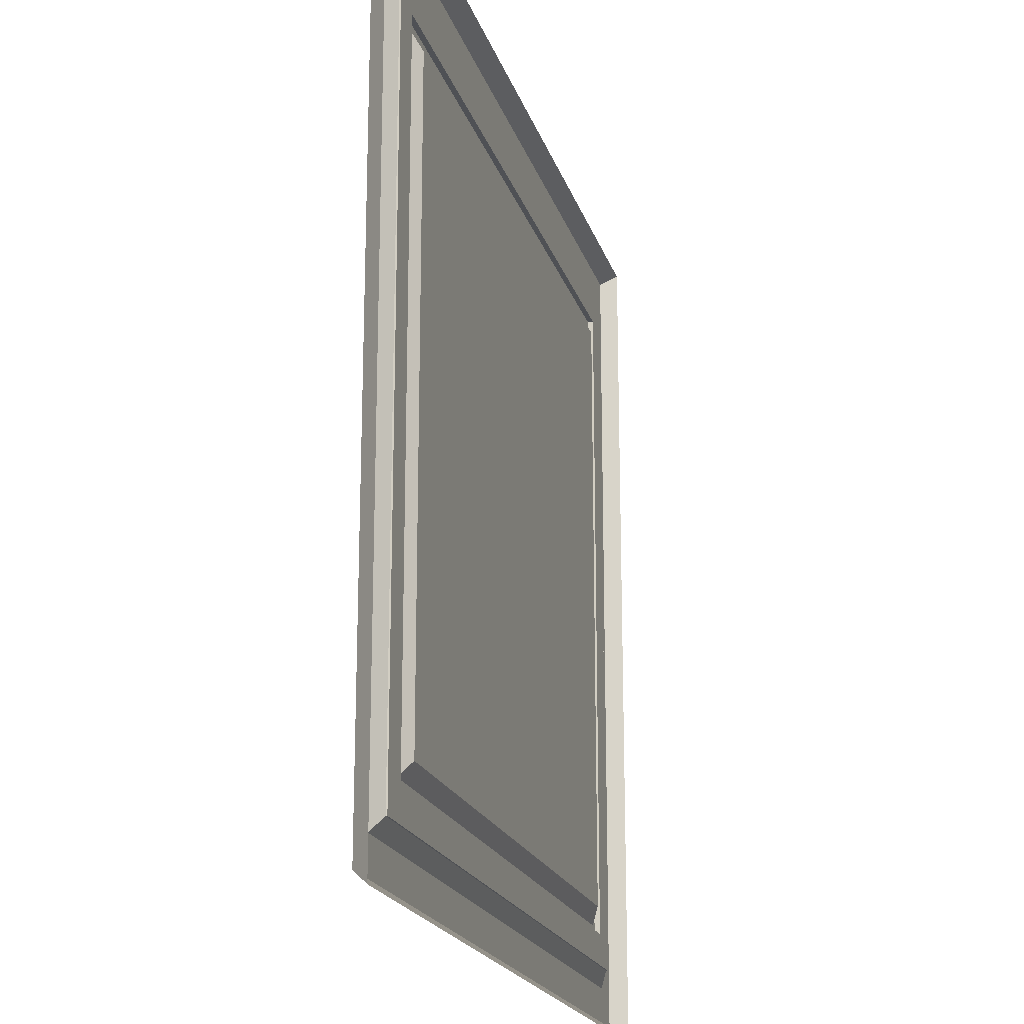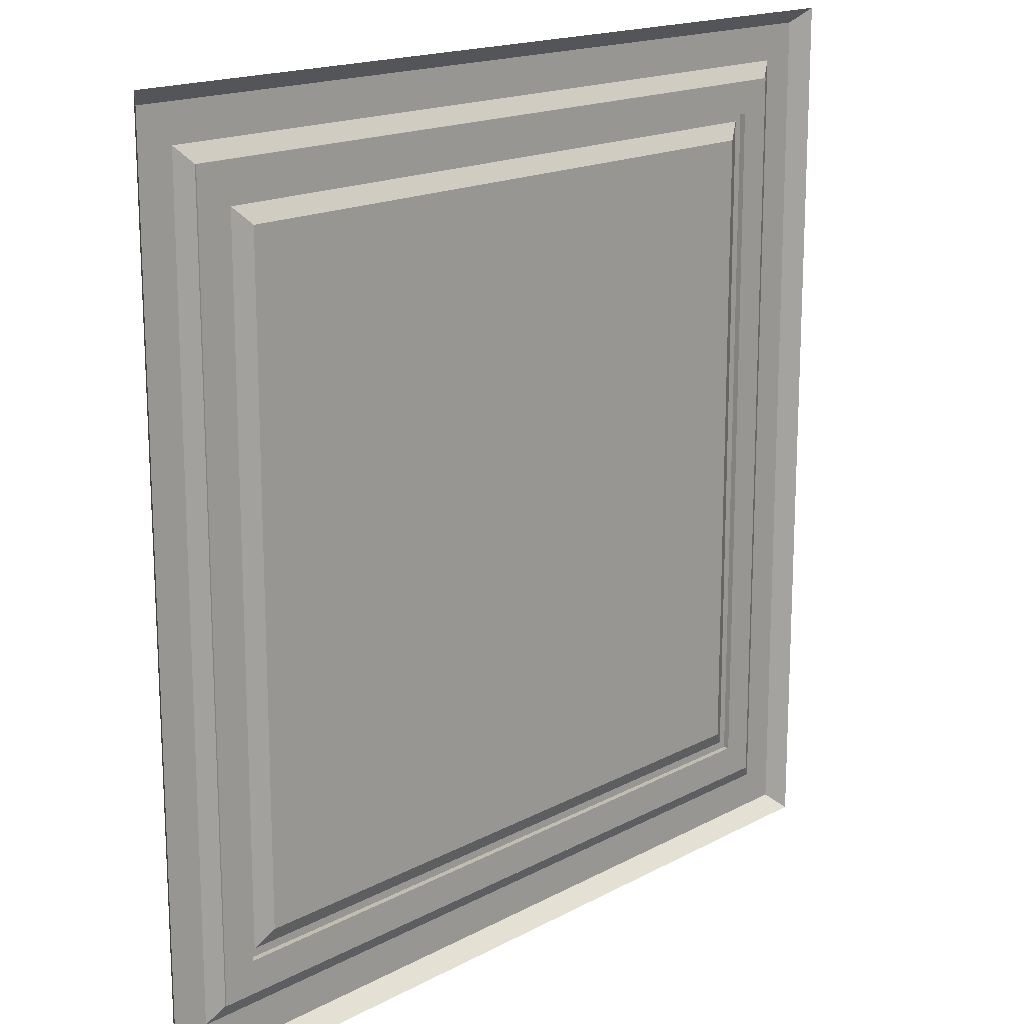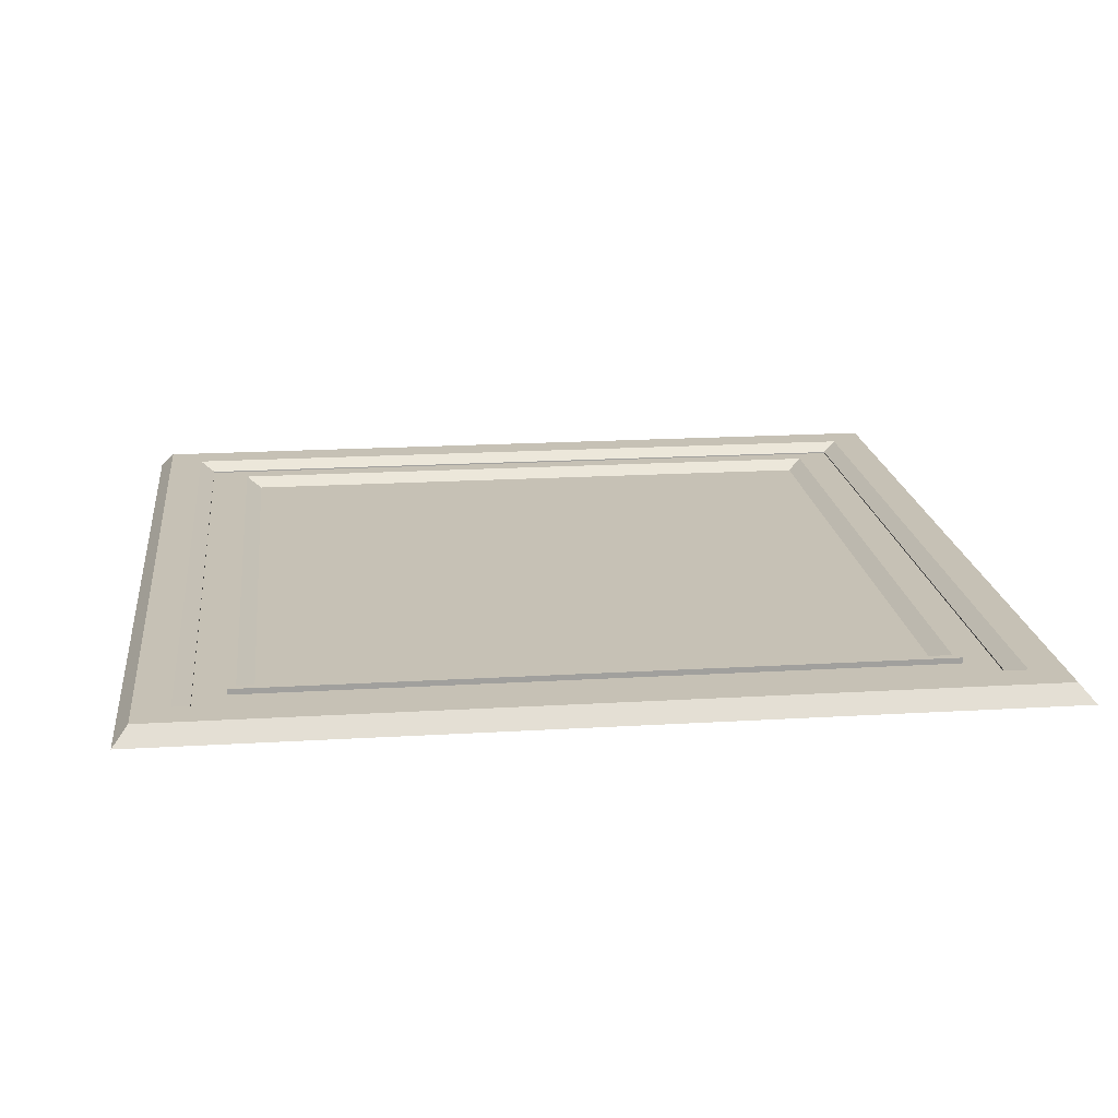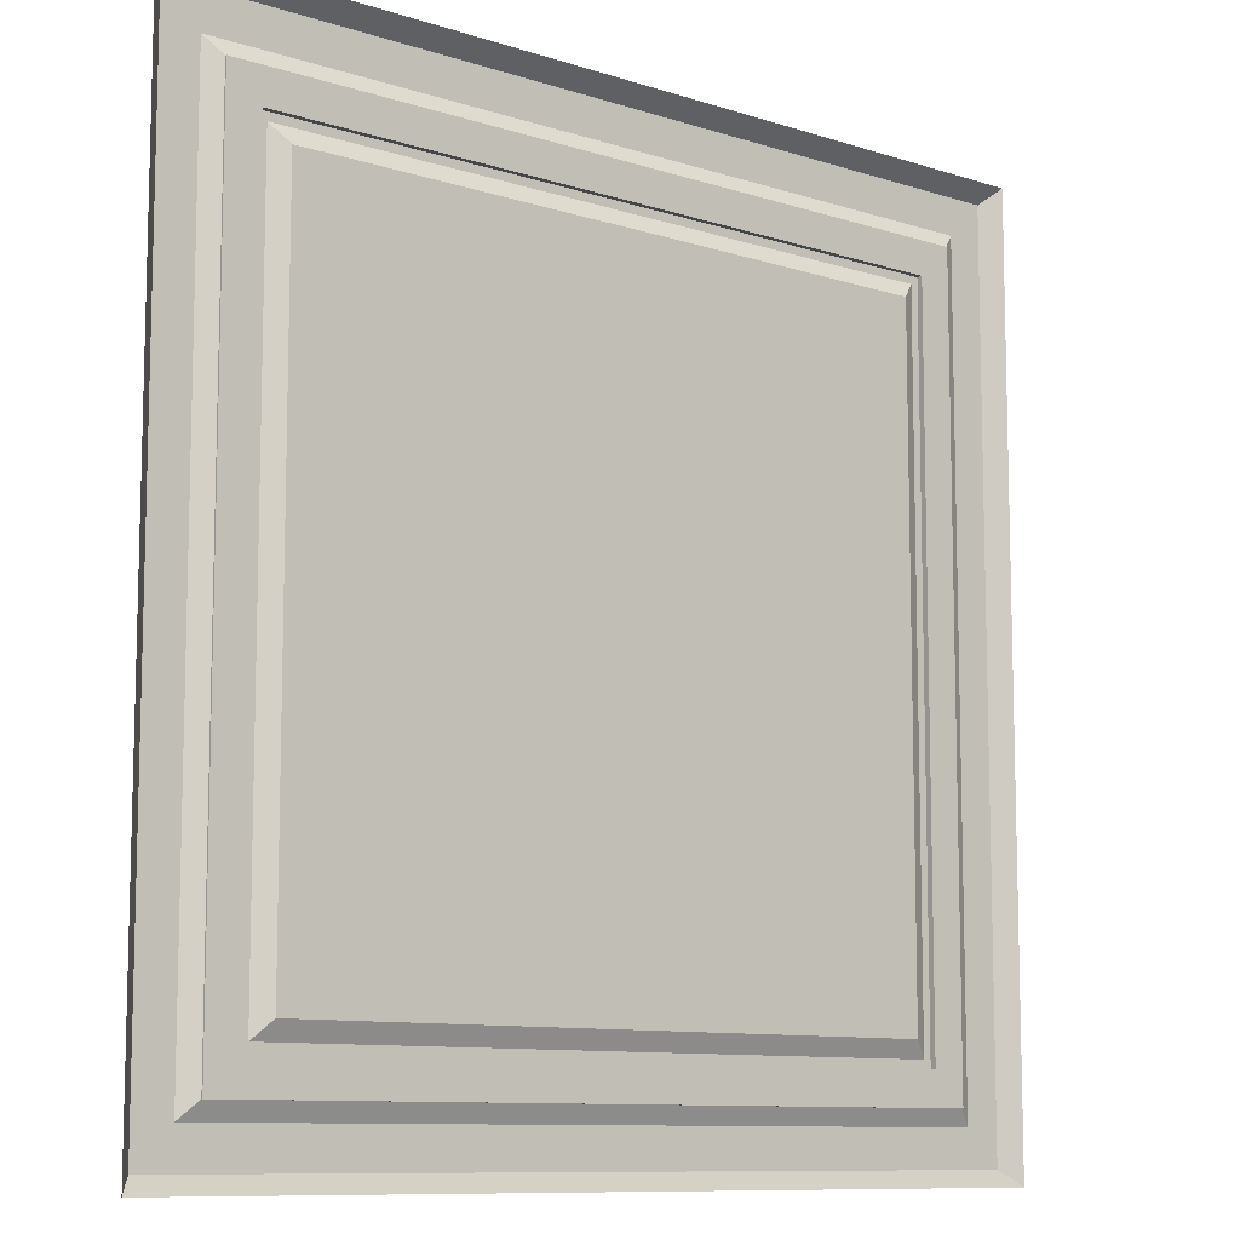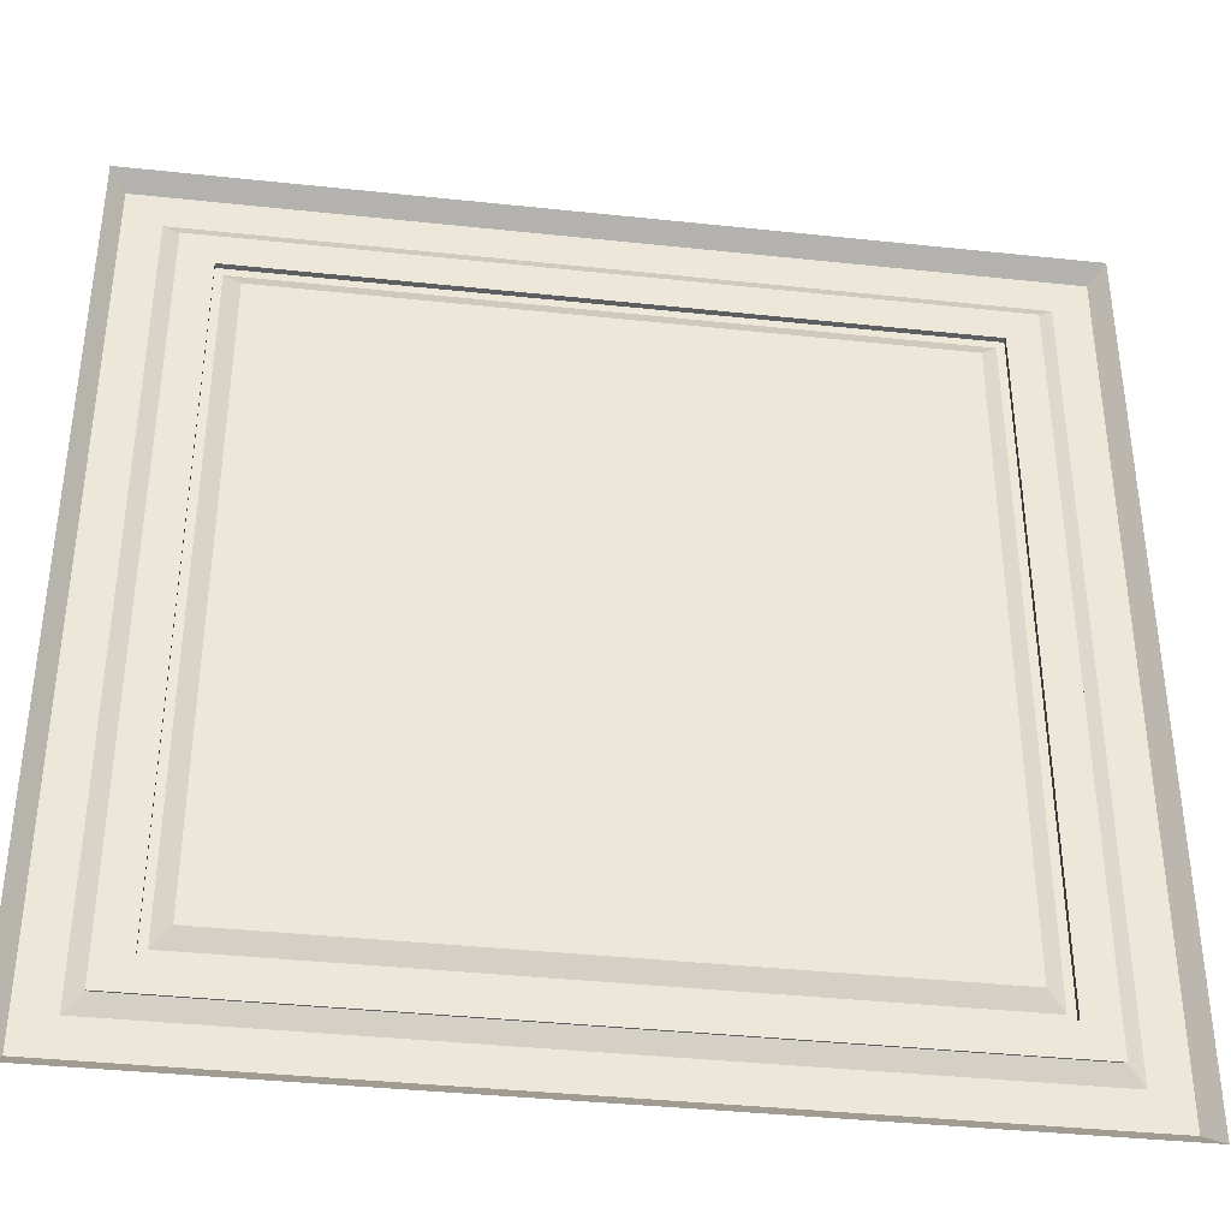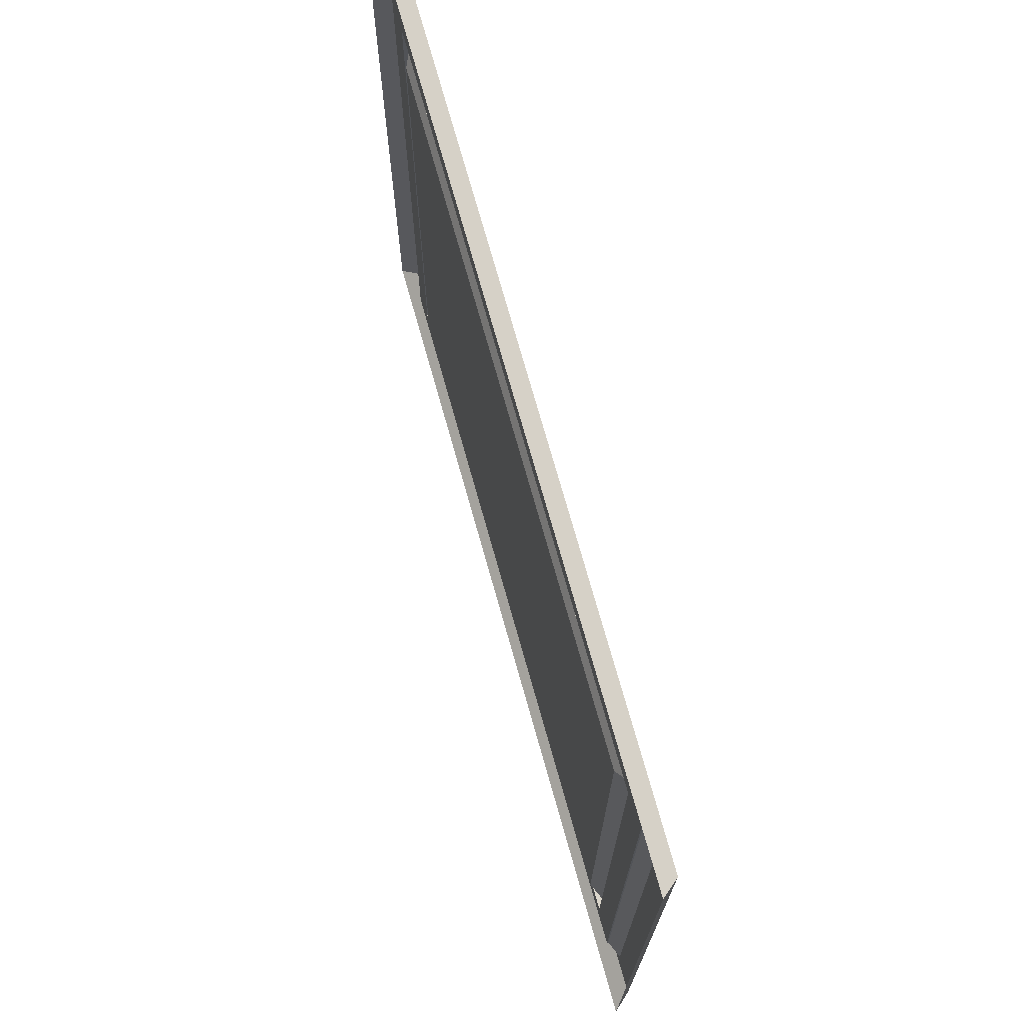
<metadata>
{"format":"obj","ext":"obj","renderer":"f3d","projection":"perspective","resolution":1024,"background":"white","views":[{"elev":-19.5,"azim":-75.0,"up":"+Z"},{"elev":16.8,"azim":-47.2,"up":"+Z"},{"elev":18.7,"azim":173.4,"up":"+Y"},{"elev":-9.8,"azim":-40.0,"up":"+Z"},{"elev":-38.3,"azim":-7.7,"up":"+Z"},{"elev":73.6,"azim":74.3,"up":"+Z"}]}
</metadata>
<code>
g default
v -1.216 -0.02316 1.216
v 1.216 -0.02316 1.216
v -1.175 0.02316 1.175
v 1.175 0.02316 1.175
v -1.175 0.02316 -1.175
v 1.175 0.02316 -1.175
v -1.216 -0.02316 -1.216
v 1.216 -0.02316 -1.216
v -1.078 0.02316 1.078
v 1.078 0.02316 1.078
v 1.078 0.02316 -1.078
v -1.078 0.02316 -1.078
v -1.035 -0.001085 1.035
v 1.035 -0.001085 1.035
v 1.035 -0.001085 -1.035
v -1.035 -0.001085 -1.035
v -1.035 -0.004896 1.035
v 1.035 -0.004896 1.035
v 1.035 -0.004896 -1.035
v -1.035 -0.004896 -1.035
v -0.9453 -0.004896 0.9453
v 0.9453 -0.004896 0.9453
v 0.9453 -0.004896 -0.9453
v -0.9453 -0.004896 -0.9453
v -0.9453 0.0108 0.9453
v 0.9453 0.0108 0.9453
v 0.9453 0.0108 -0.9453
v -0.9453 0.0108 -0.9453
v -0.9241 0.0108 0.9241
v 0.9241 0.0108 0.9241
v 0.9241 0.0108 -0.9241
v -0.9241 0.0108 -0.9241
v -0.8792 -0.01459 0.8792
v 0.8792 -0.01459 0.8792
v 0.8792 -0.01459 -0.8792
v -0.8792 -0.01459 -0.8792
g Mesh_Picture_Frame_Square01
f 1 2 4 3
f 33 34 35 36
f 5 6 8 7
f 2 8 6 4
f 7 1 3 5
f 3 4 10 9
f 4 6 11 10
f 6 5 12 11
f 5 3 9 12
f 9 10 14 13
f 10 11 15 14
f 11 12 16 15
f 12 9 13 16
f 13 14 18 17
f 14 15 19 18
f 15 16 20 19
f 16 13 17 20
f 17 18 22 21
f 18 19 23 22
f 19 20 24 23
f 20 17 21 24
f 21 22 26 25
f 22 23 27 26
f 23 24 28 27
f 24 21 25 28
f 25 26 30 29
f 26 27 31 30
f 27 28 32 31
f 28 25 29 32
f 29 30 34 33
f 30 31 35 34
f 31 32 36 35
f 32 29 33 36

</code>
